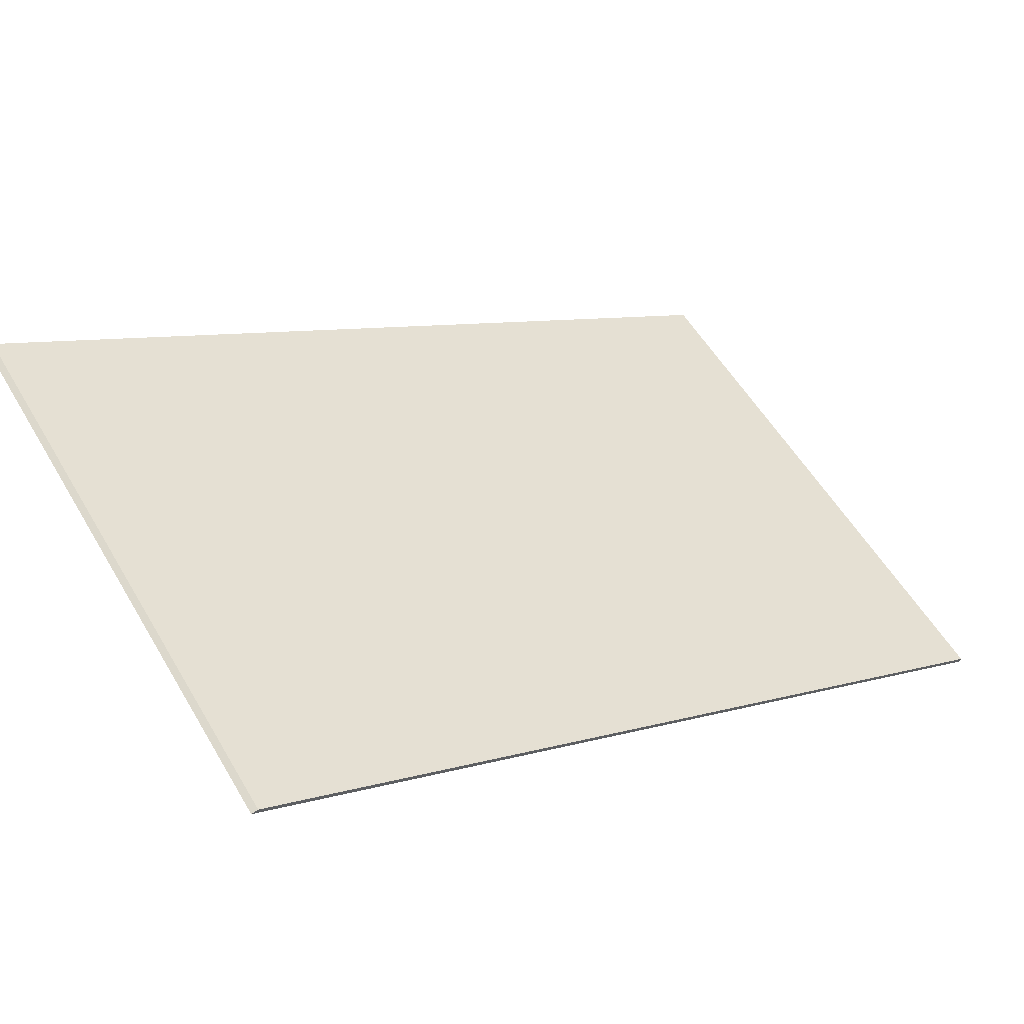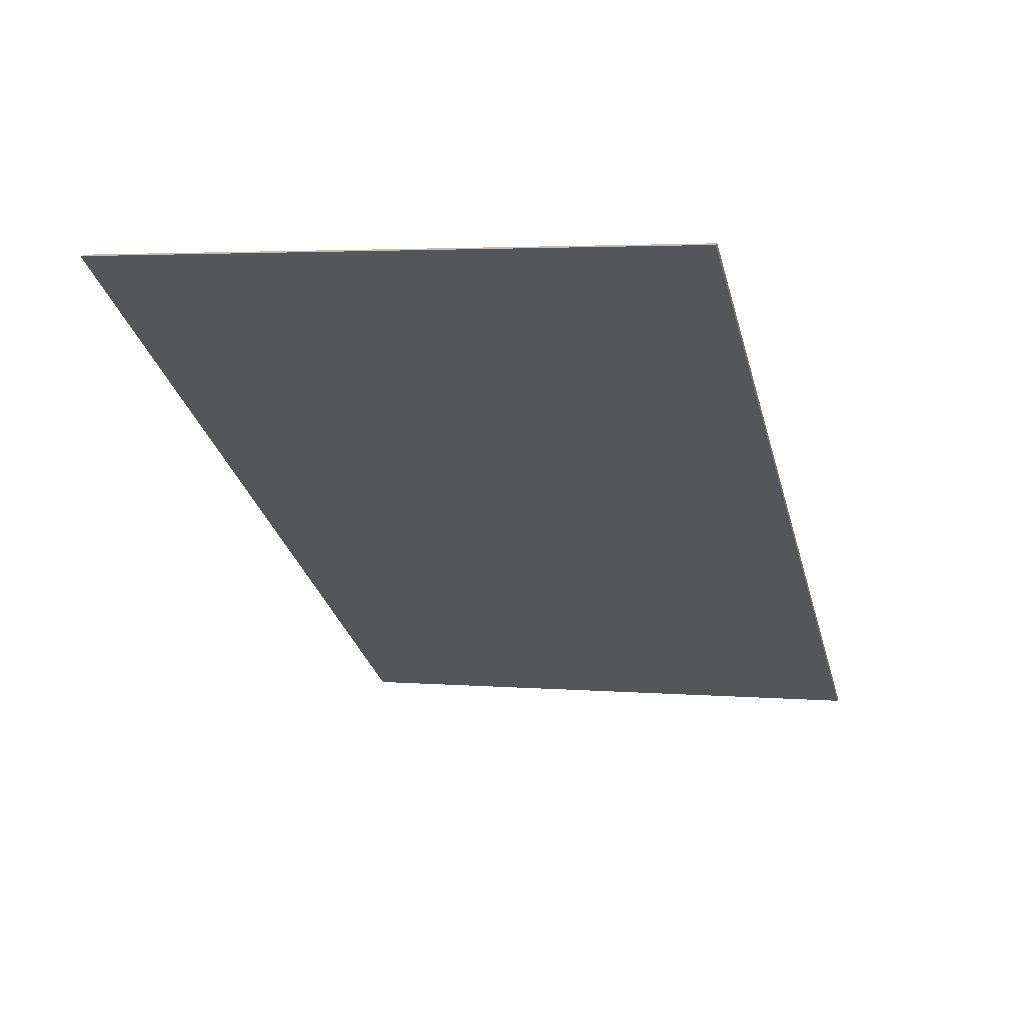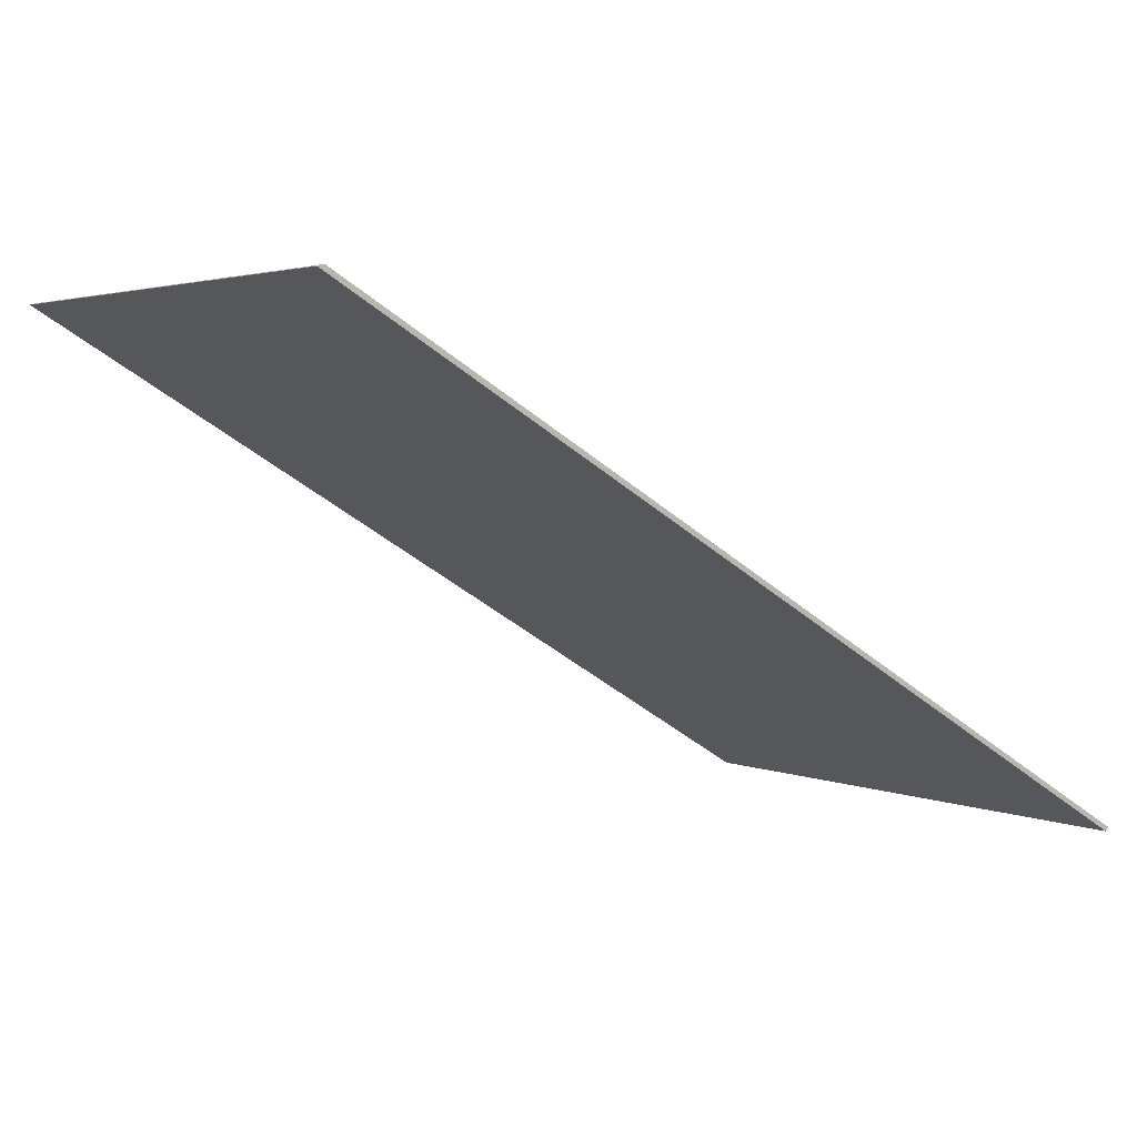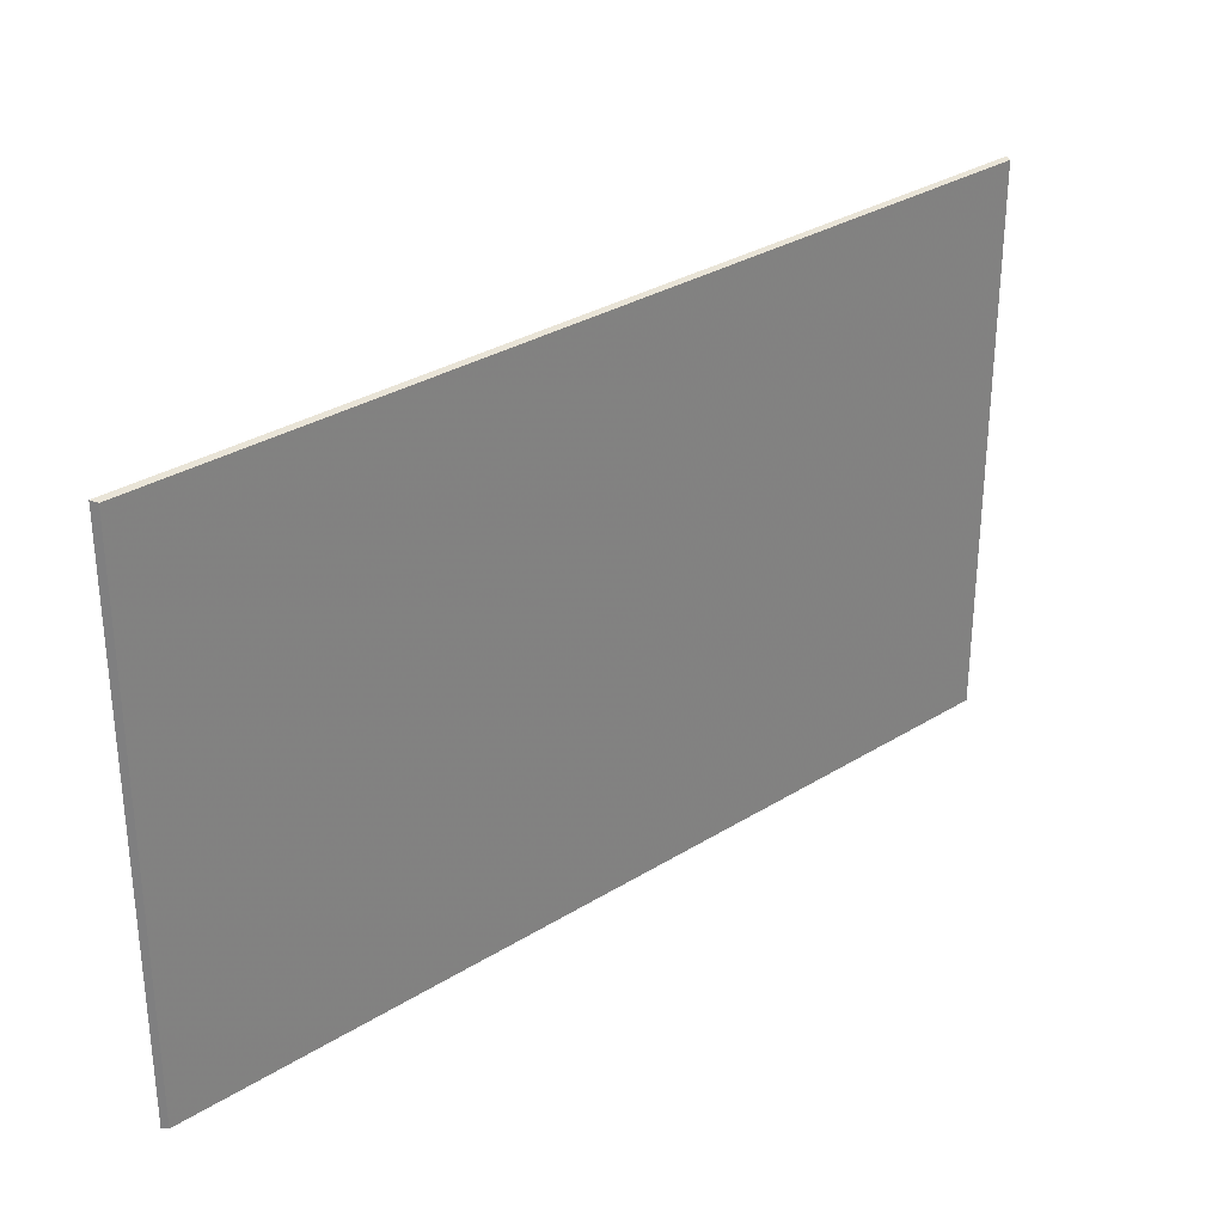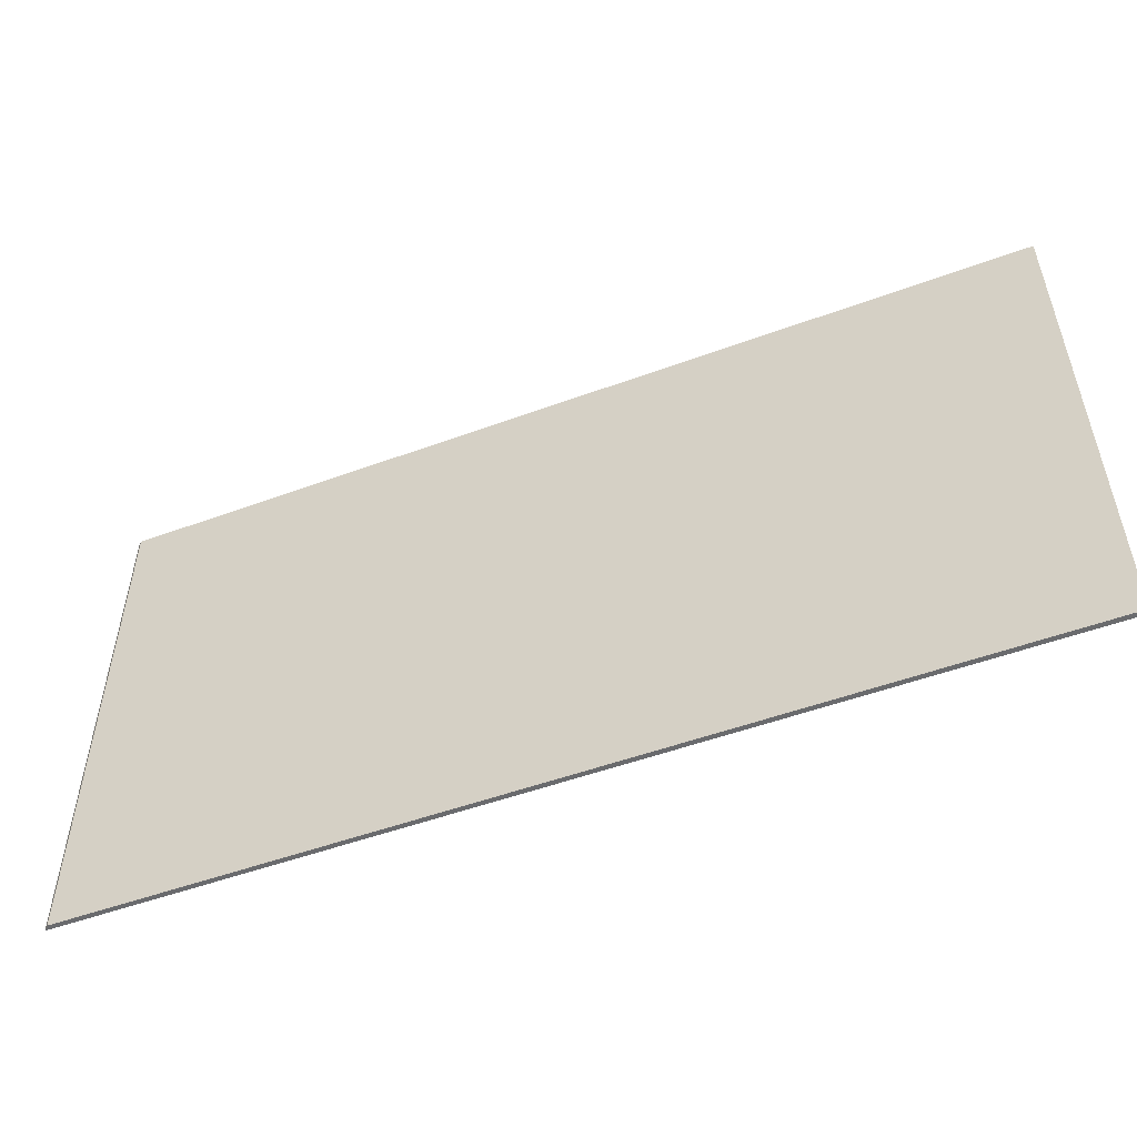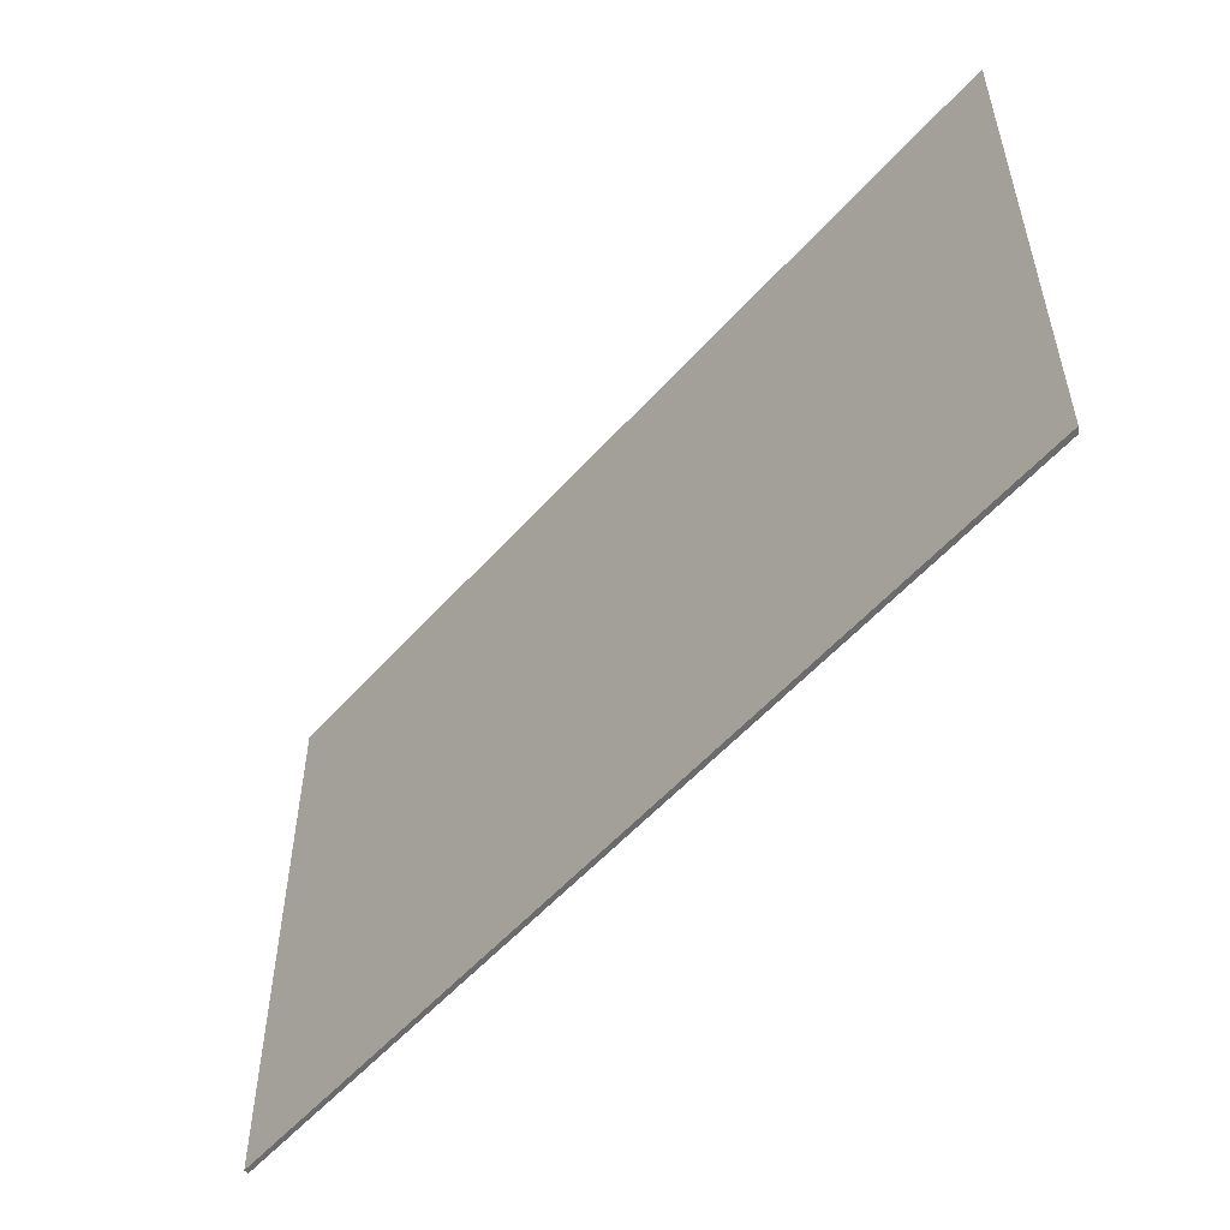
<metadata>
{"format":"obj","ext":"obj","renderer":"f3d","projection":"perspective","resolution":1024,"background":"white","views":[{"elev":56.5,"azim":-30.4,"up":"+Z"},{"elev":3.6,"azim":-74.2,"up":"+Z"},{"elev":3.0,"azim":-34.2,"up":"+Z"},{"elev":29.9,"azim":-11.6,"up":"+Y"},{"elev":-53.3,"azim":51.6,"up":"+Y"},{"elev":-53.5,"azim":-99.5,"up":"+Y"}]}
</metadata>
<code>
v -0.2331 -0.006788 2.153
v -0.2318 -0.007212 2.153
v -0.06989 -0.004661 2.057
v -0.07046 -0.004225 2.057
v -0.2318 -0.117 2.153
v -0.2331 -0.117 2.153
v -0.07046 -0.117 2.057
v -0.06989 -0.117 2.057
v -0.2331 -0.117 2.153
v -0.2331 -0.006788 2.153
v -0.07046 -0.004225 2.057
v -0.07046 -0.117 2.057
v -0.06989 -0.117 2.057
v -0.07046 -0.117 2.057
v -0.07046 -0.004225 2.057
v -0.06989 -0.004661 2.057
v -0.2318 -0.007212 2.153
v -0.2318 -0.117 2.153
v -0.06989 -0.117 2.057
v -0.06989 -0.004661 2.057
v -0.2331 -0.006788 2.153
v -0.2331 -0.117 2.153
v -0.2318 -0.117 2.153
v -0.2318 -0.007212 2.153
f 1 2 3
f 1 3 4
f 5 6 7
f 5 7 8
f 9 10 11
f 9 11 12
f 13 14 15
f 13 15 16
f 17 18 19
f 17 19 20
f 21 22 23
f 21 23 24

</code>
